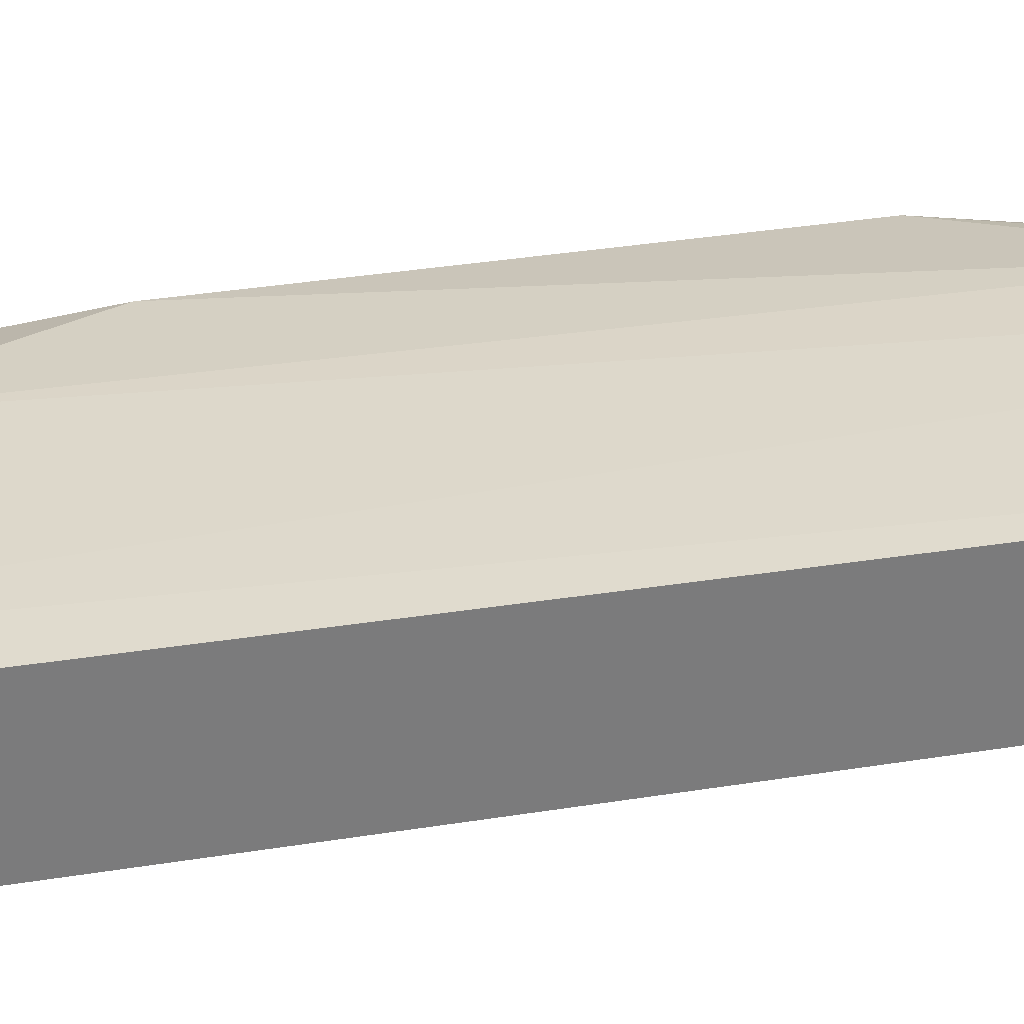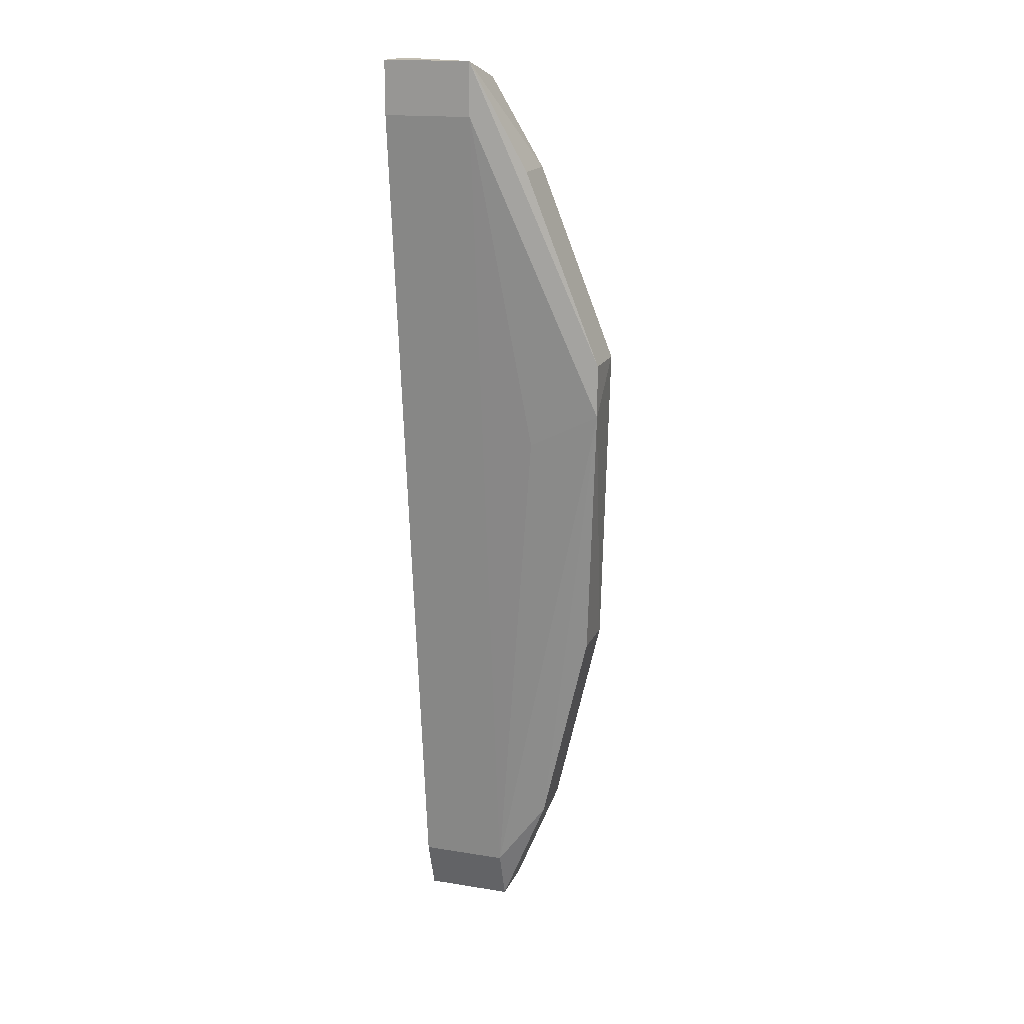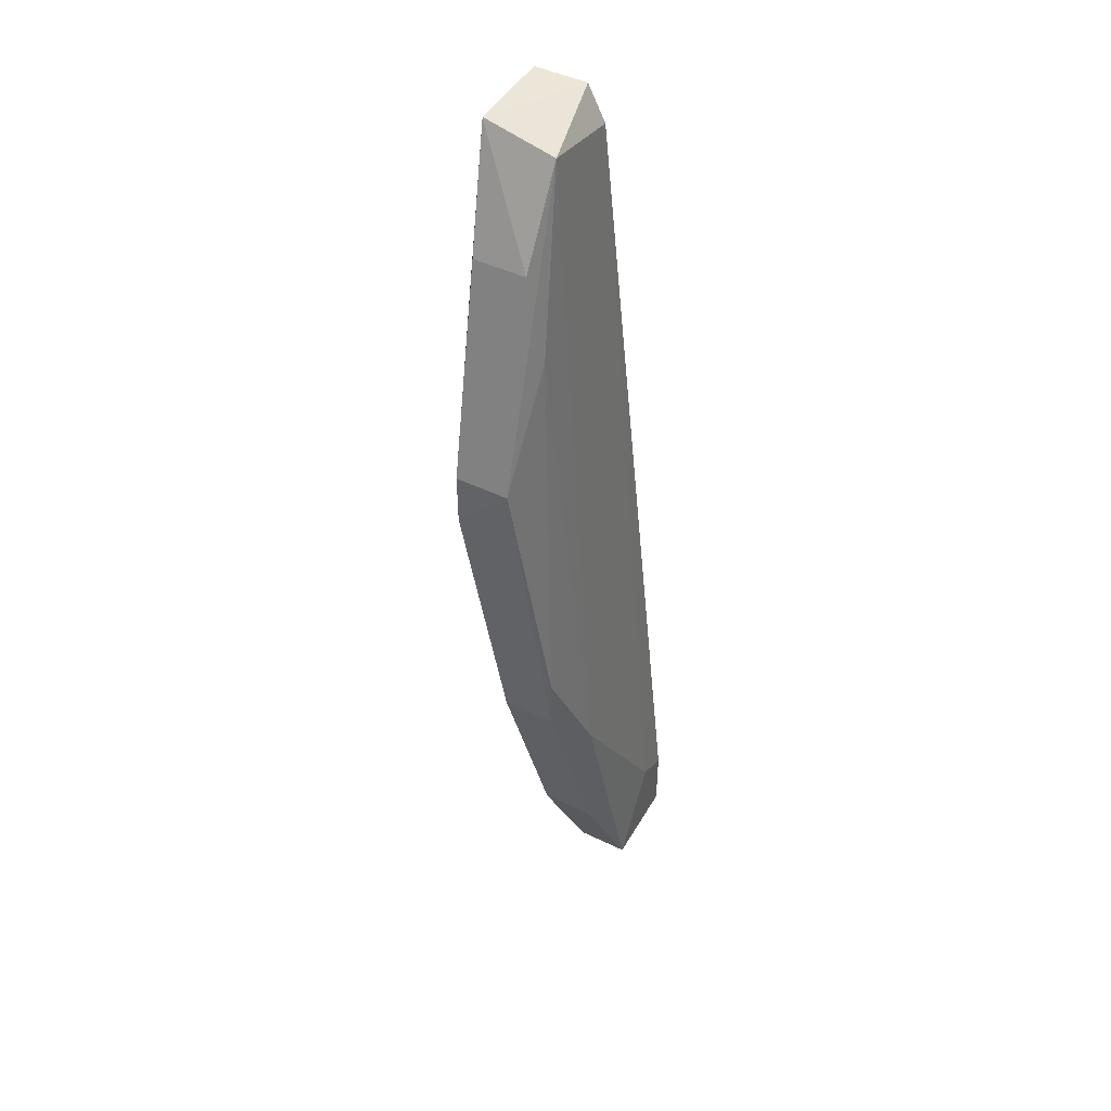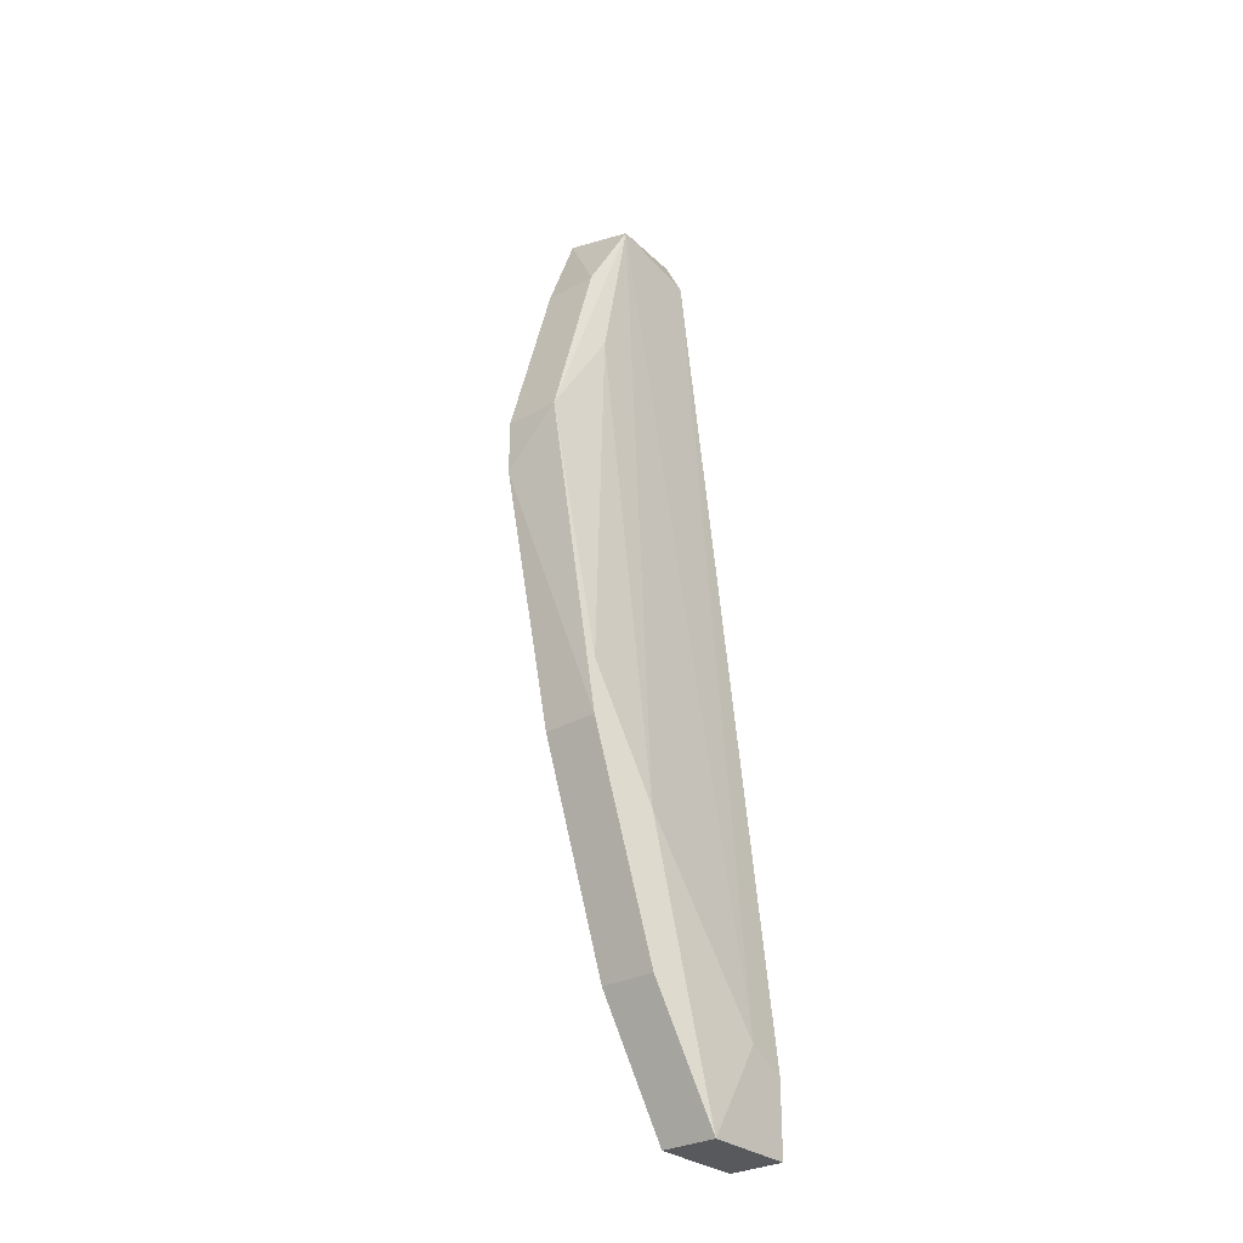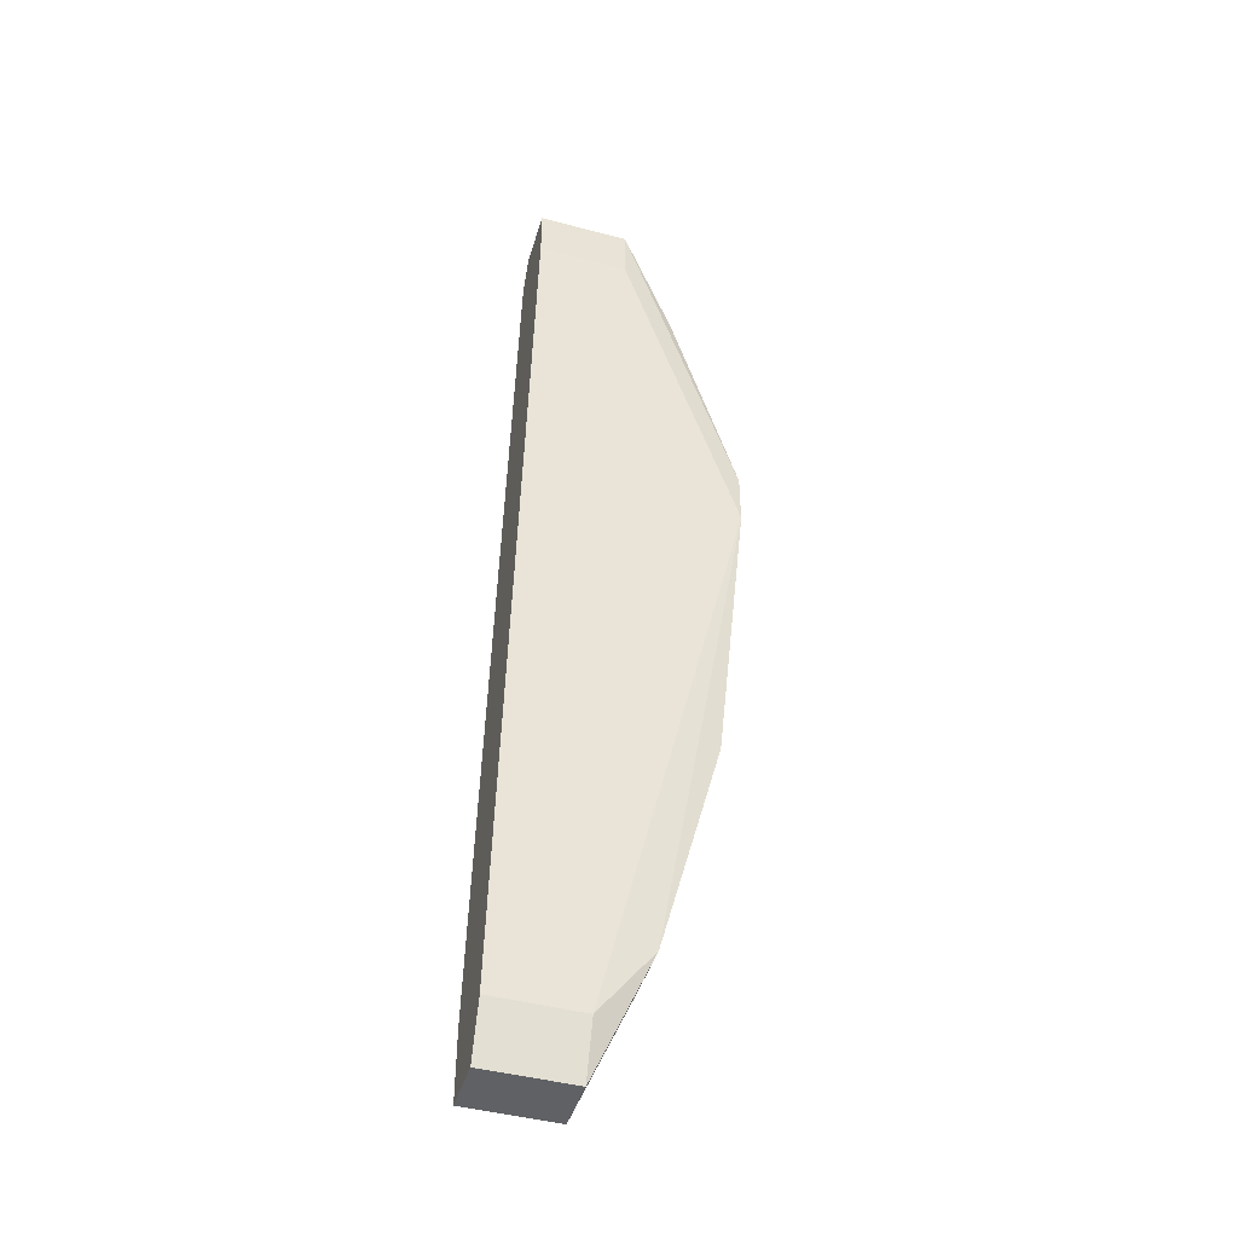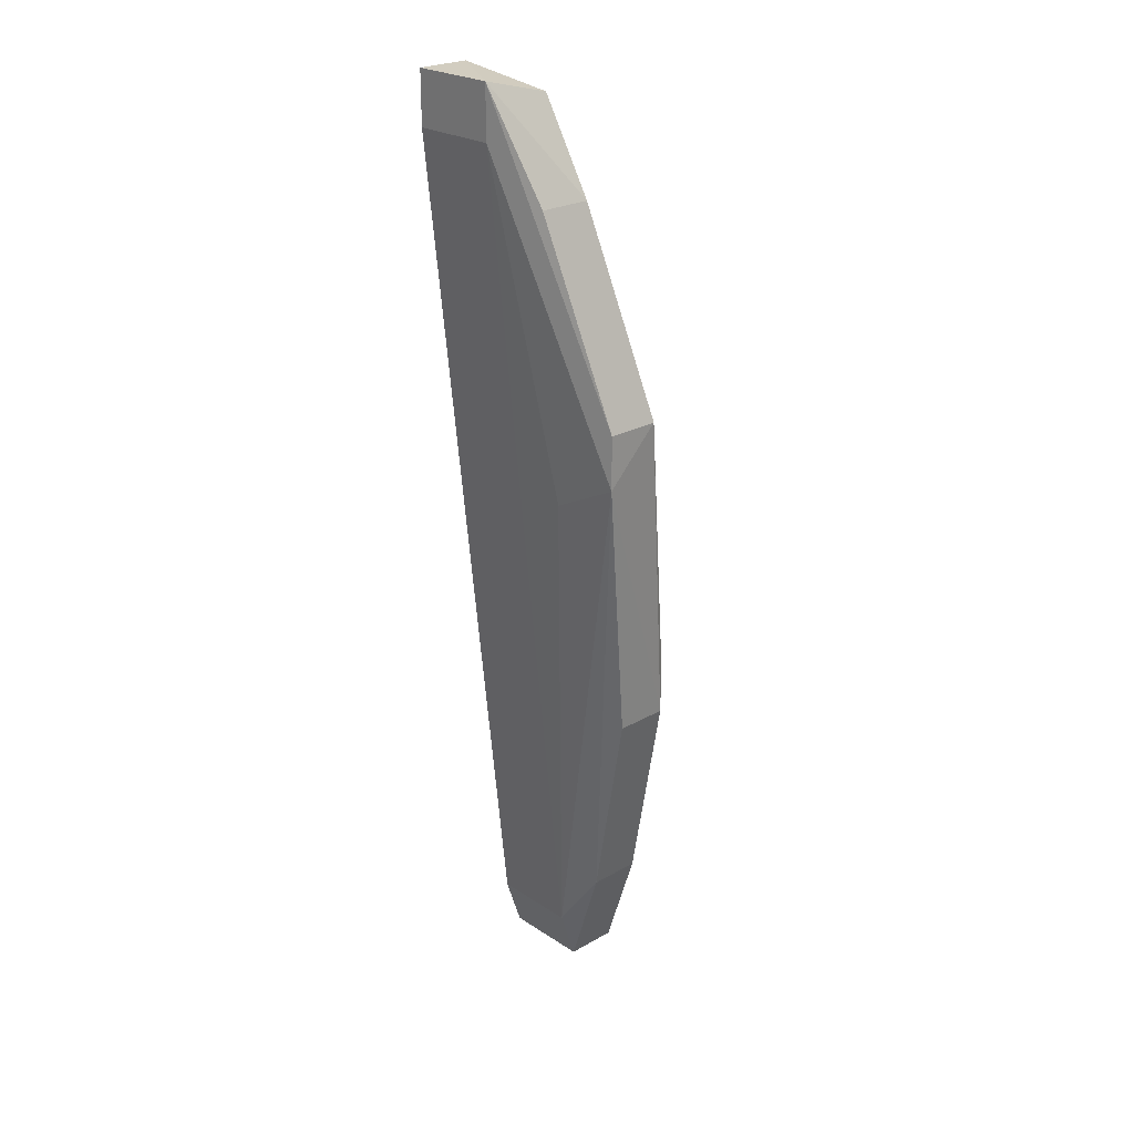
<metadata>
{"format":"obj","ext":"obj","renderer":"f3d","projection":"perspective","resolution":1024,"background":"white","views":[{"elev":32.4,"azim":68.3,"up":"+Z"},{"elev":16.8,"azim":-161.9,"up":"+Y"},{"elev":46.5,"azim":-61.2,"up":"+Y"},{"elev":-29.4,"azim":-50.5,"up":"+Y"},{"elev":-45.7,"azim":163.2,"up":"+Y"},{"elev":24.5,"azim":-133.1,"up":"+Y"}]}
</metadata>
<code>
v 0.03454 0.00916 -0.01668
v 0.03454 0.06148 -0.02296
v 0.03454 0.06148 -0.0261
v 0.03454 0.05938 -0.02192
v 0.03454 0.004973 -0.01668
v 0.03454 0.004973 -0.01983
v 0.03454 0.05834 -0.0261
v 0.03454 0.008115 -0.02087
v 0.02617 0.0123 -0.01773
v 0.02617 0.0123 -0.02087
v 0.02617 0.04997 -0.02087
v 0.02617 0.02067 -0.01773
v 0.02617 0.03846 -0.02401
v 0.02617 0.0552 -0.02192
v 0.02617 0.0552 -0.02506
v 0.02931 0.06148 -0.0261
v 0.02931 0.004973 -0.01668
v 0.02931 0.004973 -0.01983
v 0.02931 0.06043 -0.02192
v 0.02931 0.05834 -0.0261
v 0.02931 0.008115 -0.02087
v 0.03245 0.01021 -0.01668
v 0.02303 0.028 -0.01878
v 0.02303 0.02486 -0.01878
v 0.02303 0.02486 -0.02192
v 0.02198 0.04055 -0.02401
v 0.02198 0.04369 -0.02401
v 0.02198 0.04369 -0.02087
f 23 12 11
f 4 1 8
f 4 8 3
f 18 17 10
f 3 8 7
f 16 3 7
f 23 17 12
f 8 1 5
f 1 17 5
f 17 18 5
f 26 13 21
f 8 18 21
f 10 26 21
f 18 10 21
f 7 8 21
f 17 23 24
f 28 26 24
f 23 28 24
f 10 24 25
f 26 10 25
f 24 26 25
f 13 26 20
f 26 16 20
f 16 7 20
f 21 13 20
f 7 21 20
f 1 4 22
f 4 19 22
f 17 1 22
f 19 12 22
f 12 17 22
f 19 16 14
f 28 19 14
f 16 15 14
f 15 28 14
f 4 3 2
f 19 4 2
f 3 16 2
f 16 19 2
f 10 17 9
f 17 24 9
f 24 10 9
f 18 8 6
f 8 5 6
f 5 18 6
f 16 26 27
f 26 28 27
f 15 16 27
f 28 15 27
f 19 28 11
f 28 23 11
f 12 19 11

</code>
